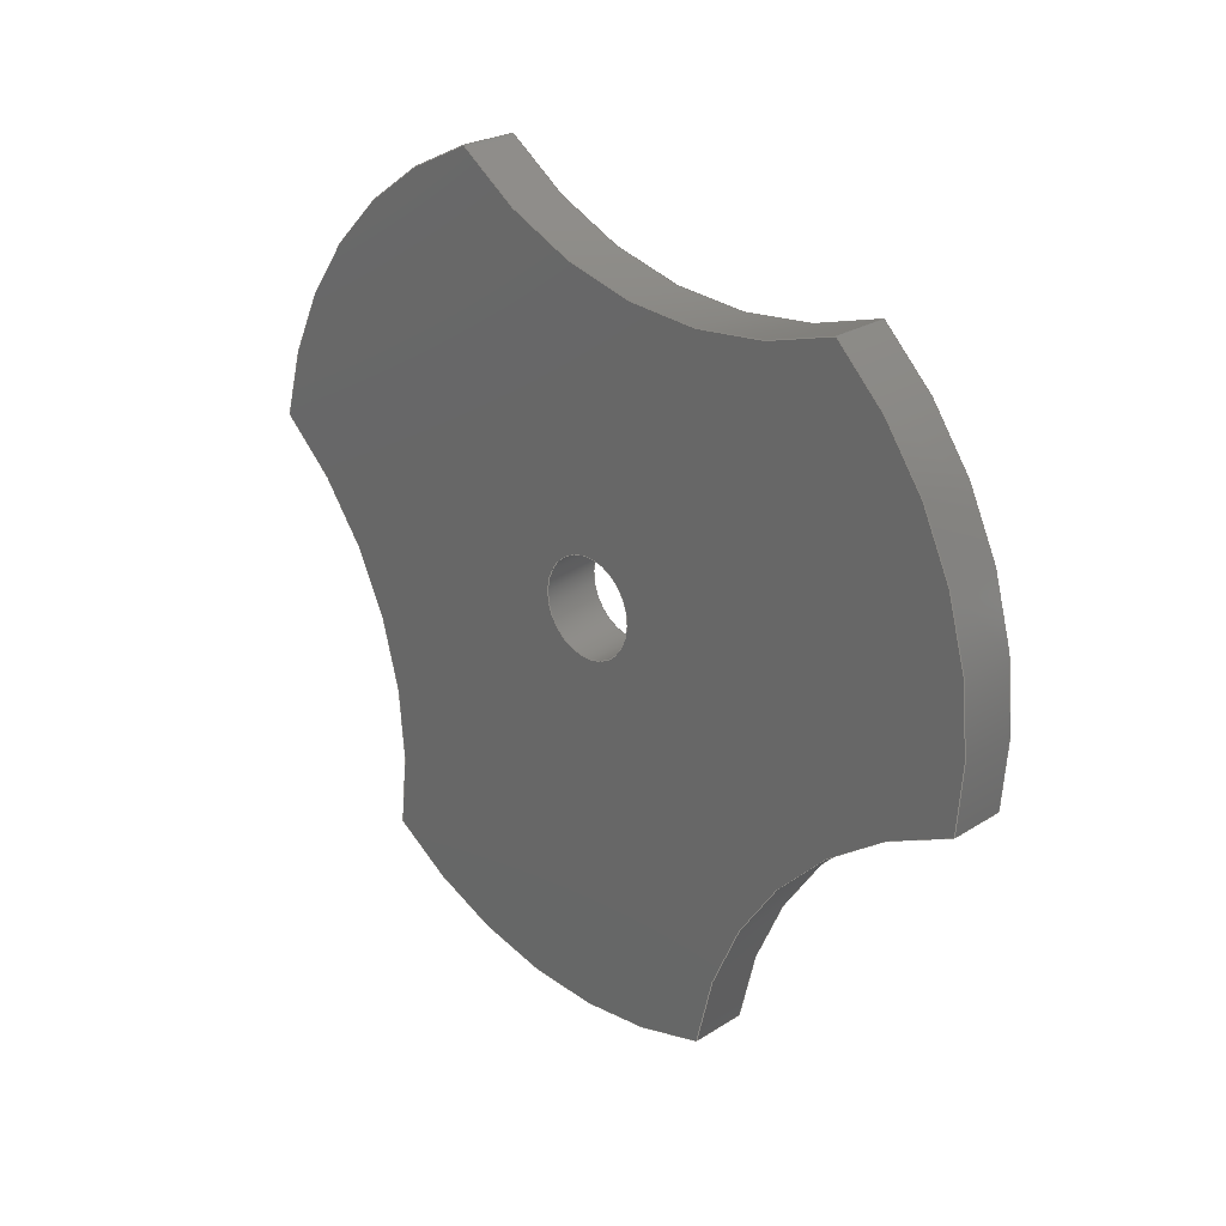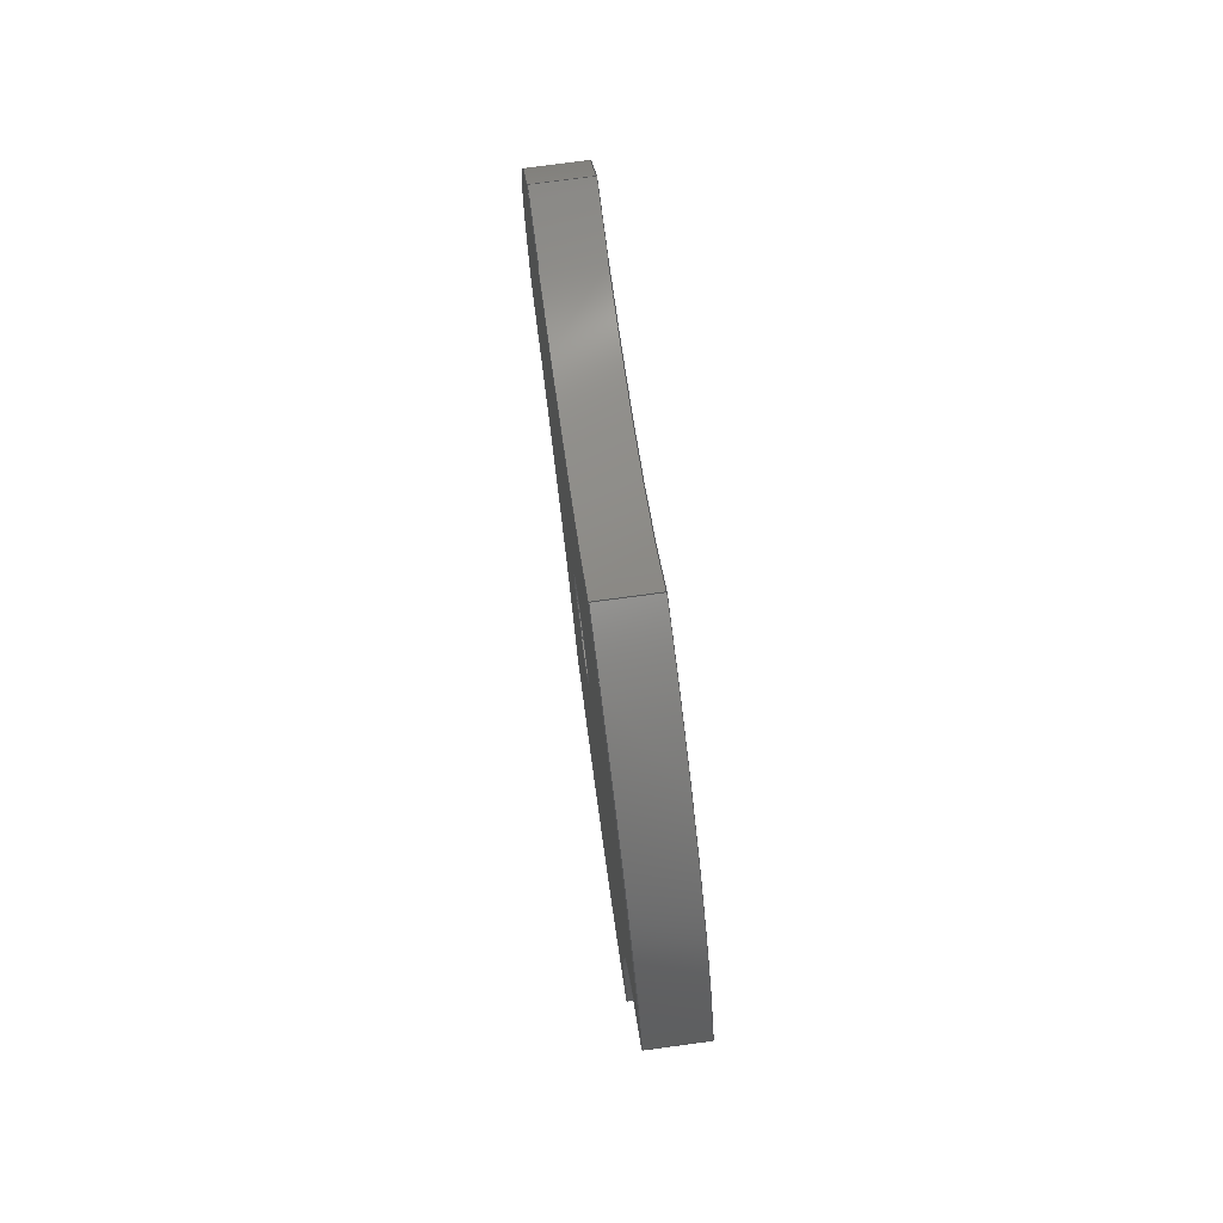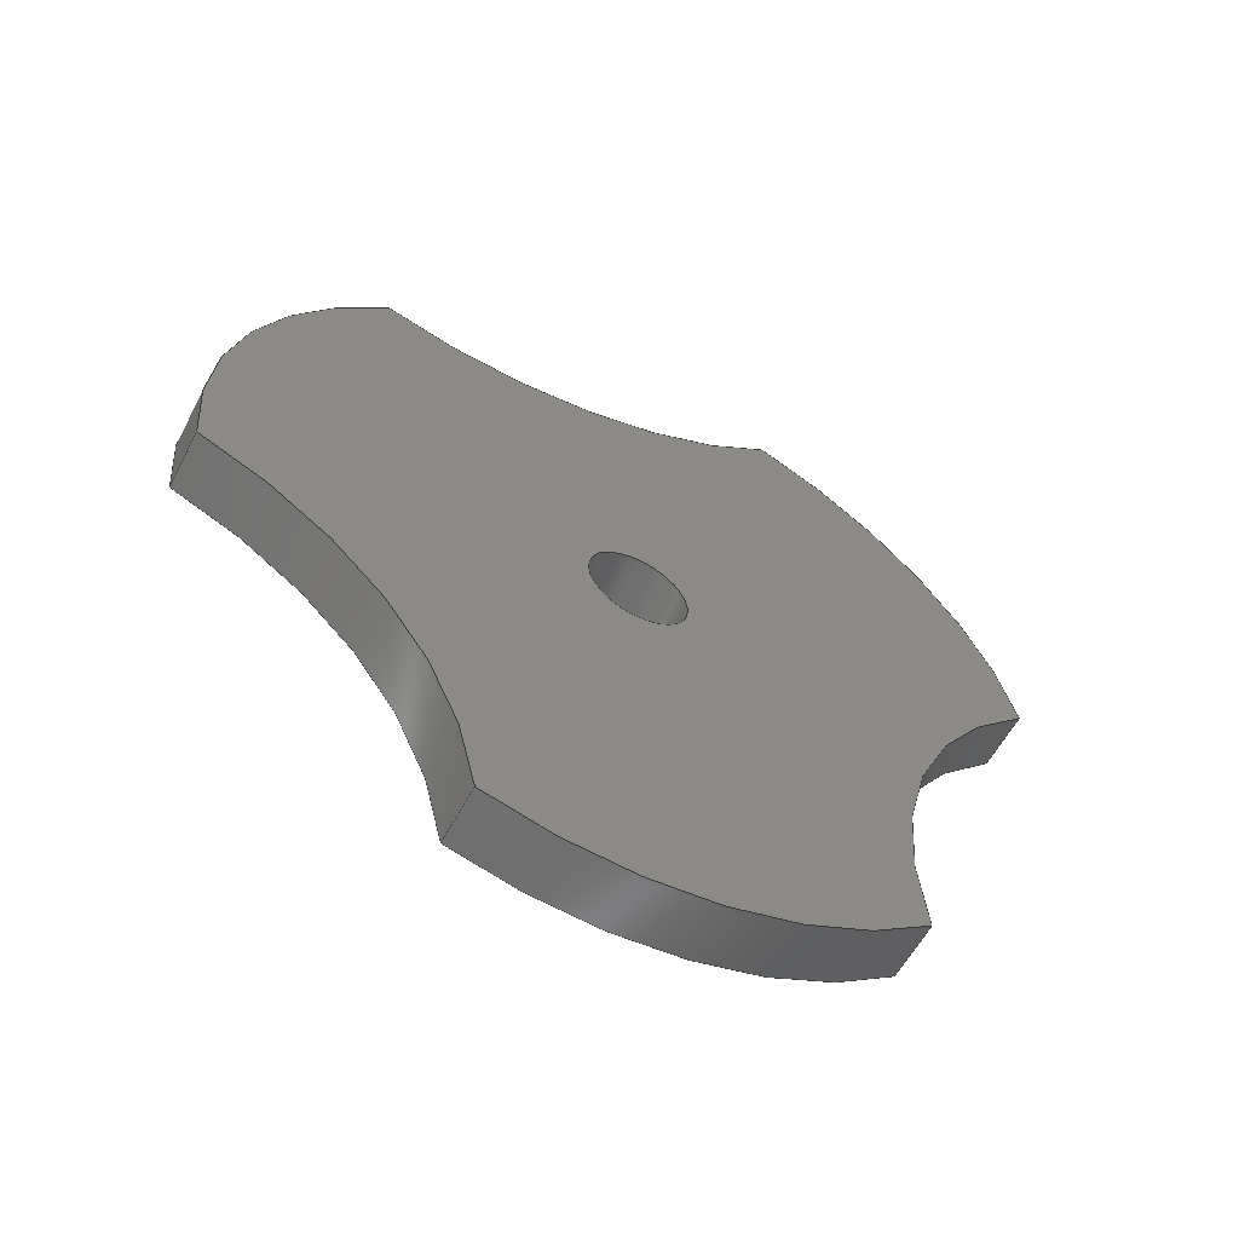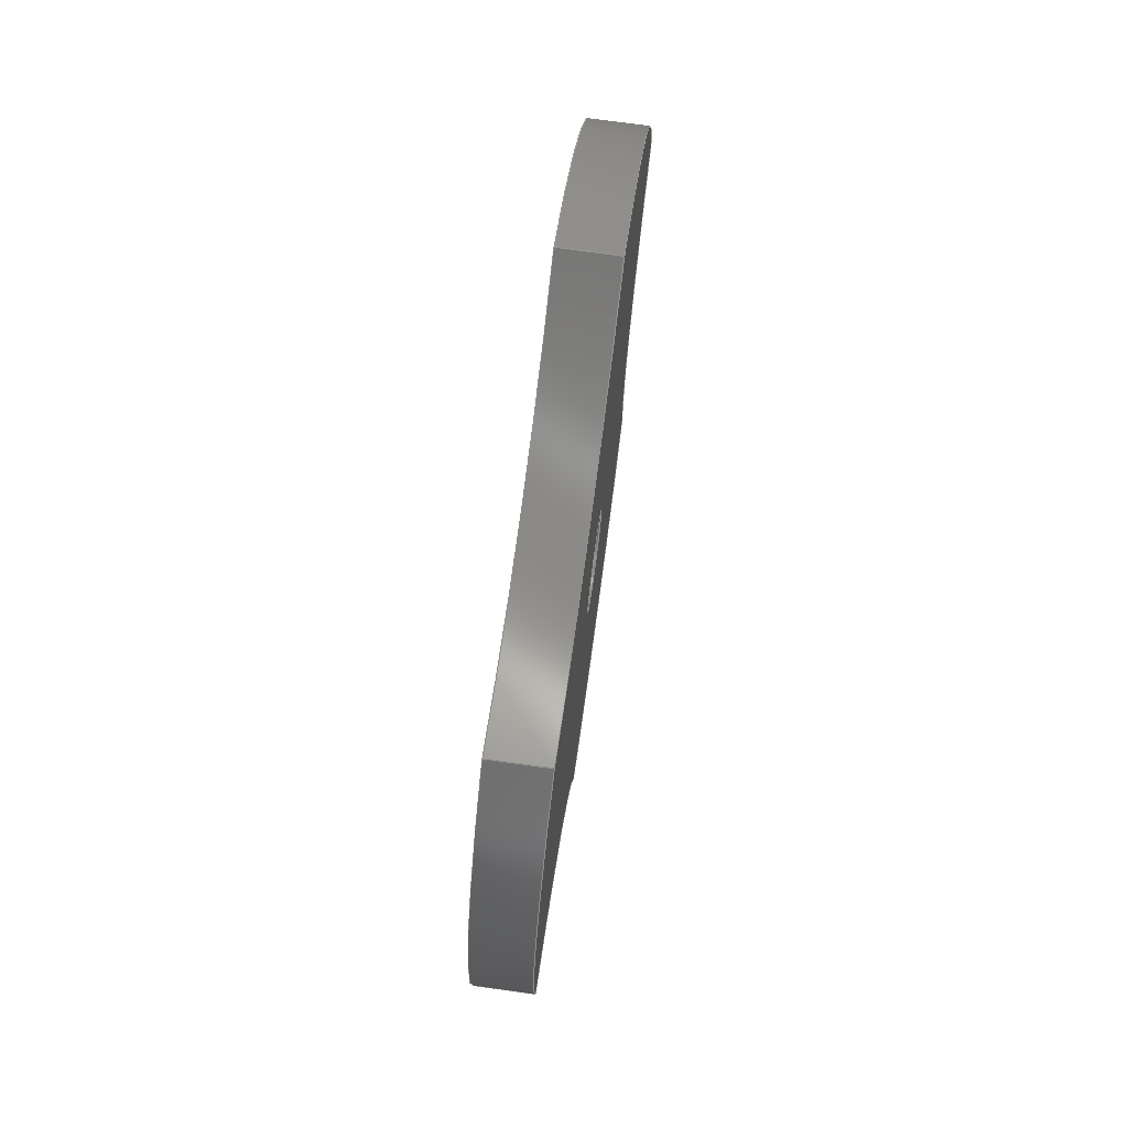
<metadata>
{"format":"step","ext":"step","renderer":"f3d","projection":"perspective","resolution":1024,"background":"white","views":[{"elev":25.1,"azim":-45.6,"up":"+Z"},{"elev":76.5,"azim":-7.7,"up":"+Y"},{"elev":-58.3,"azim":62.4,"up":"+Z"},{"elev":73.6,"azim":7.9,"up":"+Z"}]}
</metadata>
<code>
ISO-10303-21;
DATA;
#1=PROPERTY_DEFINITION_REPRESENTATION(#5,#3);
#2=PROPERTY_DEFINITION_REPRESENTATION(#6,#4);
#3=REPRESENTATION('',(#7),#288);
#4=REPRESENTATION('',(#8),#288);
#5=PROPERTY_DEFINITION('pmi validation property','',#293);
#6=PROPERTY_DEFINITION('pmi validation property','',#293);
#7=VALUE_REPRESENTATION_ITEM('number of annotations',COUNT_MEASURE(0));
#8=VALUE_REPRESENTATION_ITEM('number of views',COUNT_MEASURE(0));
#9=SHAPE_REPRESENTATION_RELATIONSHIP('','',#164,#10);
#10=ADVANCED_BREP_SHAPE_REPRESENTATION('',(#162),#288);
#11=PLANE('',#187);
#12=PLANE('',#188);
#13=LINE('',#248,#19);
#14=LINE('',#252,#20);
#15=LINE('',#258,#21);
#16=LINE('',#264,#22);
#17=LINE('',#270,#23);
#18=LINE('',#276,#24);
#19=VECTOR('',#195,1);
#20=VECTOR('',#198,1);
#21=VECTOR('',#205,1);
#22=VECTOR('',#212,1);
#23=VECTOR('',#219,1);
#24=VECTOR('',#226,1);
#25=ORIENTED_EDGE('',*,*,#65,.T.);
#26=ORIENTED_EDGE('',*,*,#66,.F.);
#27=ORIENTED_EDGE('',*,*,#67,.F.);
#28=ORIENTED_EDGE('',*,*,#68,.T.);
#29=ORIENTED_EDGE('',*,*,#69,.F.);
#30=ORIENTED_EDGE('',*,*,#68,.F.);
#31=ORIENTED_EDGE('',*,*,#70,.T.);
#32=ORIENTED_EDGE('',*,*,#71,.T.);
#33=ORIENTED_EDGE('',*,*,#72,.T.);
#34=ORIENTED_EDGE('',*,*,#71,.F.);
#35=ORIENTED_EDGE('',*,*,#73,.F.);
#36=ORIENTED_EDGE('',*,*,#74,.T.);
#37=ORIENTED_EDGE('',*,*,#75,.F.);
#38=ORIENTED_EDGE('',*,*,#74,.F.);
#39=ORIENTED_EDGE('',*,*,#76,.T.);
#40=ORIENTED_EDGE('',*,*,#77,.T.);
#41=ORIENTED_EDGE('',*,*,#78,.T.);
#42=ORIENTED_EDGE('',*,*,#77,.F.);
#43=ORIENTED_EDGE('',*,*,#79,.F.);
#44=ORIENTED_EDGE('',*,*,#80,.T.);
#45=ORIENTED_EDGE('',*,*,#81,.F.);
#46=ORIENTED_EDGE('',*,*,#80,.F.);
#47=ORIENTED_EDGE('',*,*,#82,.T.);
#48=ORIENTED_EDGE('',*,*,#66,.T.);
#49=ORIENTED_EDGE('',*,*,#83,.F.);
#50=ORIENTED_EDGE('',*,*,#84,.T.);
#51=ORIENTED_EDGE('',*,*,#67,.T.);
#52=ORIENTED_EDGE('',*,*,#82,.F.);
#53=ORIENTED_EDGE('',*,*,#79,.T.);
#54=ORIENTED_EDGE('',*,*,#76,.F.);
#55=ORIENTED_EDGE('',*,*,#73,.T.);
#56=ORIENTED_EDGE('',*,*,#70,.F.);
#57=ORIENTED_EDGE('',*,*,#83,.T.);
#58=ORIENTED_EDGE('',*,*,#65,.F.);
#59=ORIENTED_EDGE('',*,*,#69,.T.);
#60=ORIENTED_EDGE('',*,*,#72,.F.);
#61=ORIENTED_EDGE('',*,*,#75,.T.);
#62=ORIENTED_EDGE('',*,*,#78,.F.);
#63=ORIENTED_EDGE('',*,*,#81,.T.);
#64=ORIENTED_EDGE('',*,*,#84,.F.);
#65=EDGE_CURVE('',#85,#86,#99,.T.);
#66=EDGE_CURVE('',#87,#86,#13,.T.);
#67=EDGE_CURVE('',#88,#87,#100,.T.);
#68=EDGE_CURVE('',#88,#85,#14,.T.);
#69=EDGE_CURVE('',#85,#89,#101,.T.);
#70=EDGE_CURVE('',#88,#90,#102,.T.);
#71=EDGE_CURVE('',#90,#89,#15,.T.);
#72=EDGE_CURVE('',#91,#89,#103,.T.);
#73=EDGE_CURVE('',#92,#90,#104,.T.);
#74=EDGE_CURVE('',#92,#91,#16,.T.);
#75=EDGE_CURVE('',#91,#93,#105,.T.);
#76=EDGE_CURVE('',#92,#94,#106,.T.);
#77=EDGE_CURVE('',#94,#93,#17,.T.);
#78=EDGE_CURVE('',#95,#93,#107,.T.);
#79=EDGE_CURVE('',#96,#94,#108,.T.);
#80=EDGE_CURVE('',#96,#95,#18,.T.);
#81=EDGE_CURVE('',#95,#86,#109,.T.);
#82=EDGE_CURVE('',#96,#87,#110,.T.);
#83=EDGE_CURVE('',#97,#97,#111,.T.);
#84=EDGE_CURVE('',#98,#98,#112,.T.);
#85=VERTEX_POINT('',#246);
#86=VERTEX_POINT('',#247);
#87=VERTEX_POINT('',#249);
#88=VERTEX_POINT('',#251);
#89=VERTEX_POINT('',#255);
#90=VERTEX_POINT('',#257);
#91=VERTEX_POINT('',#261);
#92=VERTEX_POINT('',#263);
#93=VERTEX_POINT('',#267);
#94=VERTEX_POINT('',#269);
#95=VERTEX_POINT('',#273);
#96=VERTEX_POINT('',#275);
#97=VERTEX_POINT('',#282);
#98=VERTEX_POINT('',#284);
#99=CIRCLE('',#167,0.01113);
#100=CIRCLE('',#168,0.01113);
#101=CIRCLE('',#170,0.01131);
#102=CIRCLE('',#171,0.01131);
#103=CIRCLE('',#173,0.01113);
#104=CIRCLE('',#174,0.01113);
#105=CIRCLE('',#176,0.01131);
#106=CIRCLE('',#177,0.01131);
#107=CIRCLE('',#179,0.01113);
#108=CIRCLE('',#180,0.01113);
#109=CIRCLE('',#182,0.01131);
#110=CIRCLE('',#183,0.01131);
#111=CIRCLE('',#185,0.001353);
#112=CIRCLE('',#186,0.001353);
#113=EDGE_LOOP('',(#25,#26,#27,#28));
#114=EDGE_LOOP('',(#29,#30,#31,#32));
#115=EDGE_LOOP('',(#33,#34,#35,#36));
#116=EDGE_LOOP('',(#37,#38,#39,#40));
#117=EDGE_LOOP('',(#41,#42,#43,#44));
#118=EDGE_LOOP('',(#45,#46,#47,#48));
#119=EDGE_LOOP('',(#49));
#120=EDGE_LOOP('',(#50));
#121=EDGE_LOOP('',(#51,#52,#53,#54,#55,#56));
#122=EDGE_LOOP('',(#57));
#123=EDGE_LOOP('',(#58,#59,#60,#61,#62,#63));
#124=EDGE_LOOP('',(#64));
#125=FACE_BOUND('',#113,.T.);
#126=FACE_BOUND('',#114,.T.);
#127=FACE_BOUND('',#115,.T.);
#128=FACE_BOUND('',#116,.T.);
#129=FACE_BOUND('',#117,.T.);
#130=FACE_BOUND('',#118,.T.);
#131=FACE_BOUND('',#119,.T.);
#132=FACE_BOUND('',#120,.T.);
#133=FACE_BOUND('',#121,.T.);
#134=FACE_BOUND('',#122,.T.);
#135=FACE_BOUND('',#123,.T.);
#136=FACE_BOUND('',#124,.T.);
#137=CYLINDRICAL_SURFACE('',#166,0.01113);
#138=CYLINDRICAL_SURFACE('',#169,0.01131);
#139=CYLINDRICAL_SURFACE('',#172,0.01113);
#140=CYLINDRICAL_SURFACE('',#175,0.01131);
#141=CYLINDRICAL_SURFACE('',#178,0.01113);
#142=CYLINDRICAL_SURFACE('',#181,0.01131);
#143=CYLINDRICAL_SURFACE('',#184,0.001353);
#144=ADVANCED_FACE('',(#125),#137,.F.);
#145=ADVANCED_FACE('',(#126),#138,.T.);
#146=ADVANCED_FACE('',(#127),#139,.F.);
#147=ADVANCED_FACE('',(#128),#140,.T.);
#148=ADVANCED_FACE('',(#129),#141,.F.);
#149=ADVANCED_FACE('',(#130),#142,.T.);
#150=ADVANCED_FACE('',(#131,#132),#143,.F.);
#151=ADVANCED_FACE('',(#133,#134),#11,.T.);
#152=ADVANCED_FACE('',(#135,#136),#12,.F.);
#153=CLOSED_SHELL('',(#144,#145,#146,#147,#148,#149,#150,#151,#152));
#154=STYLED_ITEM('',(#155),#162);
#155=PRESENTATION_STYLE_ASSIGNMENT((#156));
#156=SURFACE_STYLE_USAGE(.BOTH.,#157);
#157=SURFACE_SIDE_STYLE('',(#158));
#158=SURFACE_STYLE_FILL_AREA(#159);
#159=FILL_AREA_STYLE('',(#160));
#160=FILL_AREA_STYLE_COLOUR('',#161);
#161=COLOUR_RGB('',0.09804,0.09804,0.09804);
#162=MANIFOLD_SOLID_BREP('Lock tabs',#153);
#163=SHAPE_DEFINITION_REPRESENTATION(#293,#164);
#164=SHAPE_REPRESENTATION('Lock tabs',(#165),#288);
#165=AXIS2_PLACEMENT_3D('',#243,#189,#190);
#166=AXIS2_PLACEMENT_3D('',#244,#191,#192);
#167=AXIS2_PLACEMENT_3D('',#245,#193,#194);
#168=AXIS2_PLACEMENT_3D('',#250,#196,#197);
#169=AXIS2_PLACEMENT_3D('',#253,#199,#200);
#170=AXIS2_PLACEMENT_3D('',#254,#201,#202);
#171=AXIS2_PLACEMENT_3D('',#256,#203,#204);
#172=AXIS2_PLACEMENT_3D('',#259,#206,#207);
#173=AXIS2_PLACEMENT_3D('',#260,#208,#209);
#174=AXIS2_PLACEMENT_3D('',#262,#210,#211);
#175=AXIS2_PLACEMENT_3D('',#265,#213,#214);
#176=AXIS2_PLACEMENT_3D('',#266,#215,#216);
#177=AXIS2_PLACEMENT_3D('',#268,#217,#218);
#178=AXIS2_PLACEMENT_3D('',#271,#220,#221);
#179=AXIS2_PLACEMENT_3D('',#272,#222,#223);
#180=AXIS2_PLACEMENT_3D('',#274,#224,#225);
#181=AXIS2_PLACEMENT_3D('',#277,#227,#228);
#182=AXIS2_PLACEMENT_3D('',#278,#229,#230);
#183=AXIS2_PLACEMENT_3D('',#279,#231,#232);
#184=AXIS2_PLACEMENT_3D('',#280,#233,#234);
#185=AXIS2_PLACEMENT_3D('',#281,#235,#236);
#186=AXIS2_PLACEMENT_3D('',#283,#237,#238);
#187=AXIS2_PLACEMENT_3D('',#285,#239,#240);
#188=AXIS2_PLACEMENT_3D('',#286,#241,#242);
#189=DIRECTION('',(0,0,1));
#190=DIRECTION('',(1,0,0));
#191=DIRECTION('',(1,1.84e-17,1.109e-17));
#192=DIRECTION('',(1.269e-17,-0.08927,-0.996));
#193=DIRECTION('',(1,1.84e-17,1.109e-17));
#194=DIRECTION('',(-1.269e-17,0.08927,0.996));
#195=DIRECTION('',(1,1.84e-17,1.109e-17));
#196=DIRECTION('',(1,1.84e-17,1.109e-17));
#197=DIRECTION('',(-1.269e-17,0.08927,0.996));
#198=DIRECTION('',(1,1.84e-17,1.109e-17));
#199=DIRECTION('',(1,1.84e-17,1.109e-17));
#200=DIRECTION('',(1.269e-17,-0.08927,-0.996));
#201=DIRECTION('',(1,1.84e-17,1.109e-17));
#202=DIRECTION('',(-1.269e-17,0.08927,0.996));
#203=DIRECTION('',(1,1.84e-17,1.109e-17));
#204=DIRECTION('',(-1.269e-17,0.08927,0.996));
#205=DIRECTION('',(1,1.84e-17,1.109e-17));
#206=DIRECTION('',(1,1.84e-17,1.109e-17));
#207=DIRECTION('',(1.269e-17,-0.08927,-0.996));
#208=DIRECTION('',(1,1.84e-17,1.109e-17));
#209=DIRECTION('',(-1.269e-17,0.08927,0.996));
#210=DIRECTION('',(1,1.84e-17,1.109e-17));
#211=DIRECTION('',(-1.269e-17,0.08927,0.996));
#212=DIRECTION('',(1,1.84e-17,1.109e-17));
#213=DIRECTION('',(1,1.84e-17,1.109e-17));
#214=DIRECTION('',(1.269e-17,-0.08927,-0.996));
#215=DIRECTION('',(1,1.84e-17,1.109e-17));
#216=DIRECTION('',(-1.269e-17,0.08927,0.996));
#217=DIRECTION('',(1,1.84e-17,1.109e-17));
#218=DIRECTION('',(-1.269e-17,0.08927,0.996));
#219=DIRECTION('',(1,1.84e-17,1.109e-17));
#220=DIRECTION('',(1,1.84e-17,1.109e-17));
#221=DIRECTION('',(1.269e-17,-0.08927,-0.996));
#222=DIRECTION('',(1,1.84e-17,1.109e-17));
#223=DIRECTION('',(-1.269e-17,0.08927,0.996));
#224=DIRECTION('',(1,1.84e-17,1.109e-17));
#225=DIRECTION('',(-1.269e-17,0.08927,0.996));
#226=DIRECTION('',(1,1.84e-17,1.109e-17));
#227=DIRECTION('',(1,1.84e-17,1.109e-17));
#228=DIRECTION('',(1.269e-17,-0.08927,-0.996));
#229=DIRECTION('',(1,1.84e-17,1.109e-17));
#230=DIRECTION('',(-1.269e-17,0.08927,0.996));
#231=DIRECTION('',(1,1.84e-17,1.109e-17));
#232=DIRECTION('',(-1.269e-17,0.08927,0.996));
#233=DIRECTION('',(1,1.84e-17,1.109e-17));
#234=DIRECTION('',(1.269e-17,-0.08927,-0.996));
#235=DIRECTION('',(1,1.84e-17,1.109e-17));
#236=DIRECTION('',(-1.269e-17,0.08927,0.996));
#237=DIRECTION('',(1,1.84e-17,1.109e-17));
#238=DIRECTION('',(-1.269e-17,0.08927,0.996));
#239=DIRECTION('',(-1,-1.84e-17,-1.109e-17));
#240=DIRECTION('',(1.734e-17,-0.996,0.08927));
#241=DIRECTION('',(-1,-1.84e-17,-1.109e-17));
#242=DIRECTION('',(1.734e-17,-0.996,0.08927));
#243=CARTESIAN_POINT('',(0,0,0));
#244=CARTESIAN_POINT('',(-0.02973,0.8274,-0.0255));
#245=CARTESIAN_POINT('',(-0.02814,0.8274,-0.0255));
#246=CARTESIAN_POINT('',(-0.02814,0.8234,-0.03588));
#247=CARTESIAN_POINT('',(-0.02814,0.8347,-0.03391));
#248=CARTESIAN_POINT('',(-0.02973,0.8347,-0.03391));
#249=CARTESIAN_POINT('',(-0.02973,0.8347,-0.03391));
#250=CARTESIAN_POINT('',(-0.02973,0.8274,-0.0255));
#251=CARTESIAN_POINT('',(-0.02973,0.8234,-0.03588));
#252=CARTESIAN_POINT('',(-0.02973,0.8234,-0.03588));
#253=CARTESIAN_POINT('',(-0.02973,0.8307,-0.04449));
#254=CARTESIAN_POINT('',(-0.02814,0.8307,-0.04449));
#255=CARTESIAN_POINT('',(-0.02814,0.8196,-0.04632));
#256=CARTESIAN_POINT('',(-0.02973,0.8307,-0.04449));
#257=CARTESIAN_POINT('',(-0.02973,0.8196,-0.04632));
#258=CARTESIAN_POINT('',(-0.02973,0.8196,-0.04632));
#259=CARTESIAN_POINT('',(-0.02973,0.816,-0.05684));
#260=CARTESIAN_POINT('',(-0.02814,0.816,-0.05684));
#261=CARTESIAN_POINT('',(-0.02814,0.827,-0.05515));
#262=CARTESIAN_POINT('',(-0.02973,0.816,-0.05684));
#263=CARTESIAN_POINT('',(-0.02973,0.827,-0.05515));
#264=CARTESIAN_POINT('',(-0.02973,0.827,-0.05515));
#265=CARTESIAN_POINT('',(-0.02973,0.8307,-0.04449));
#266=CARTESIAN_POINT('',(-0.02814,0.8307,-0.04449));
#267=CARTESIAN_POINT('',(-0.02814,0.8379,-0.05324));
#268=CARTESIAN_POINT('',(-0.02973,0.8307,-0.04449));
#269=CARTESIAN_POINT('',(-0.02973,0.8379,-0.05324));
#270=CARTESIAN_POINT('',(-0.02973,0.8379,-0.05324));
#271=CARTESIAN_POINT('',(-0.02973,0.8488,-0.05112));
#272=CARTESIAN_POINT('',(-0.02814,0.8488,-0.05112));
#273=CARTESIAN_POINT('',(-0.02814,0.8419,-0.04244));
#274=CARTESIAN_POINT('',(-0.02973,0.8488,-0.05112));
#275=CARTESIAN_POINT('',(-0.02973,0.8419,-0.04244));
#276=CARTESIAN_POINT('',(-0.02973,0.8419,-0.04244));
#277=CARTESIAN_POINT('',(-0.02973,0.8307,-0.04449));
#278=CARTESIAN_POINT('',(-0.02814,0.8307,-0.04449));
#279=CARTESIAN_POINT('',(-0.02973,0.8307,-0.04449));
#280=CARTESIAN_POINT('',(-0.02973,0.8307,-0.04449));
#281=CARTESIAN_POINT('',(-0.02973,0.8307,-0.04449));
#282=CARTESIAN_POINT('',(-0.02973,0.8309,-0.04314));
#283=CARTESIAN_POINT('',(-0.02814,0.8307,-0.04449));
#284=CARTESIAN_POINT('',(-0.02814,0.8309,-0.04314));
#285=CARTESIAN_POINT('',(-0.02973,0.8305,-0.04468));
#286=CARTESIAN_POINT('',(-0.02814,0.8305,-0.04468));
#287=MECHANICAL_DESIGN_GEOMETRIC_PRESENTATION_REPRESENTATION('',(#154),
#288);
#288=(
GEOMETRIC_REPRESENTATION_CONTEXT(3)
GLOBAL_UNCERTAINTY_ASSIGNED_CONTEXT((#289))
GLOBAL_UNIT_ASSIGNED_CONTEXT((#292,#291,#290))
REPRESENTATION_CONTEXT('Lock tabs','TOP_LEVEL_ASSEMBLY_PART')
);
#289=UNCERTAINTY_MEASURE_WITH_UNIT(LENGTH_MEASURE(5e-06),#292,
'DISTANCE_ACCURACY_VALUE','Maximum Tolerance applied to model');
#290=(
NAMED_UNIT(*)
SI_UNIT($,.STERADIAN.)
SOLID_ANGLE_UNIT()
);
#291=(
NAMED_UNIT(*)
PLANE_ANGLE_UNIT()
SI_UNIT($,.RADIAN.)
);
#292=(
LENGTH_UNIT()
NAMED_UNIT(*)
SI_UNIT($,.METRE.)
);
#293=PRODUCT_DEFINITION_SHAPE('','',#294);
#294=PRODUCT_DEFINITION('','',#296,#295);
#295=PRODUCT_DEFINITION_CONTEXT('',#302,'design');
#296=PRODUCT_DEFINITION_FORMATION_WITH_SPECIFIED_SOURCE('','',#298,
 .NOT_KNOWN.);
#297=PRODUCT_RELATED_PRODUCT_CATEGORY('','',(#298));
#298=PRODUCT('Lock tabs','Lock tabs','Lock tabs',(#300));
#299=PRODUCT_CATEGORY('','');
#300=PRODUCT_CONTEXT('',#302,'mechanical');
#301=APPLICATION_PROTOCOL_DEFINITION('international standard',
'automotive_design',2010,#302);
#302=APPLICATION_CONTEXT(
'core data for automotive mechanical design processes');
ENDSEC;
END-ISO-10303-21;

</code>
